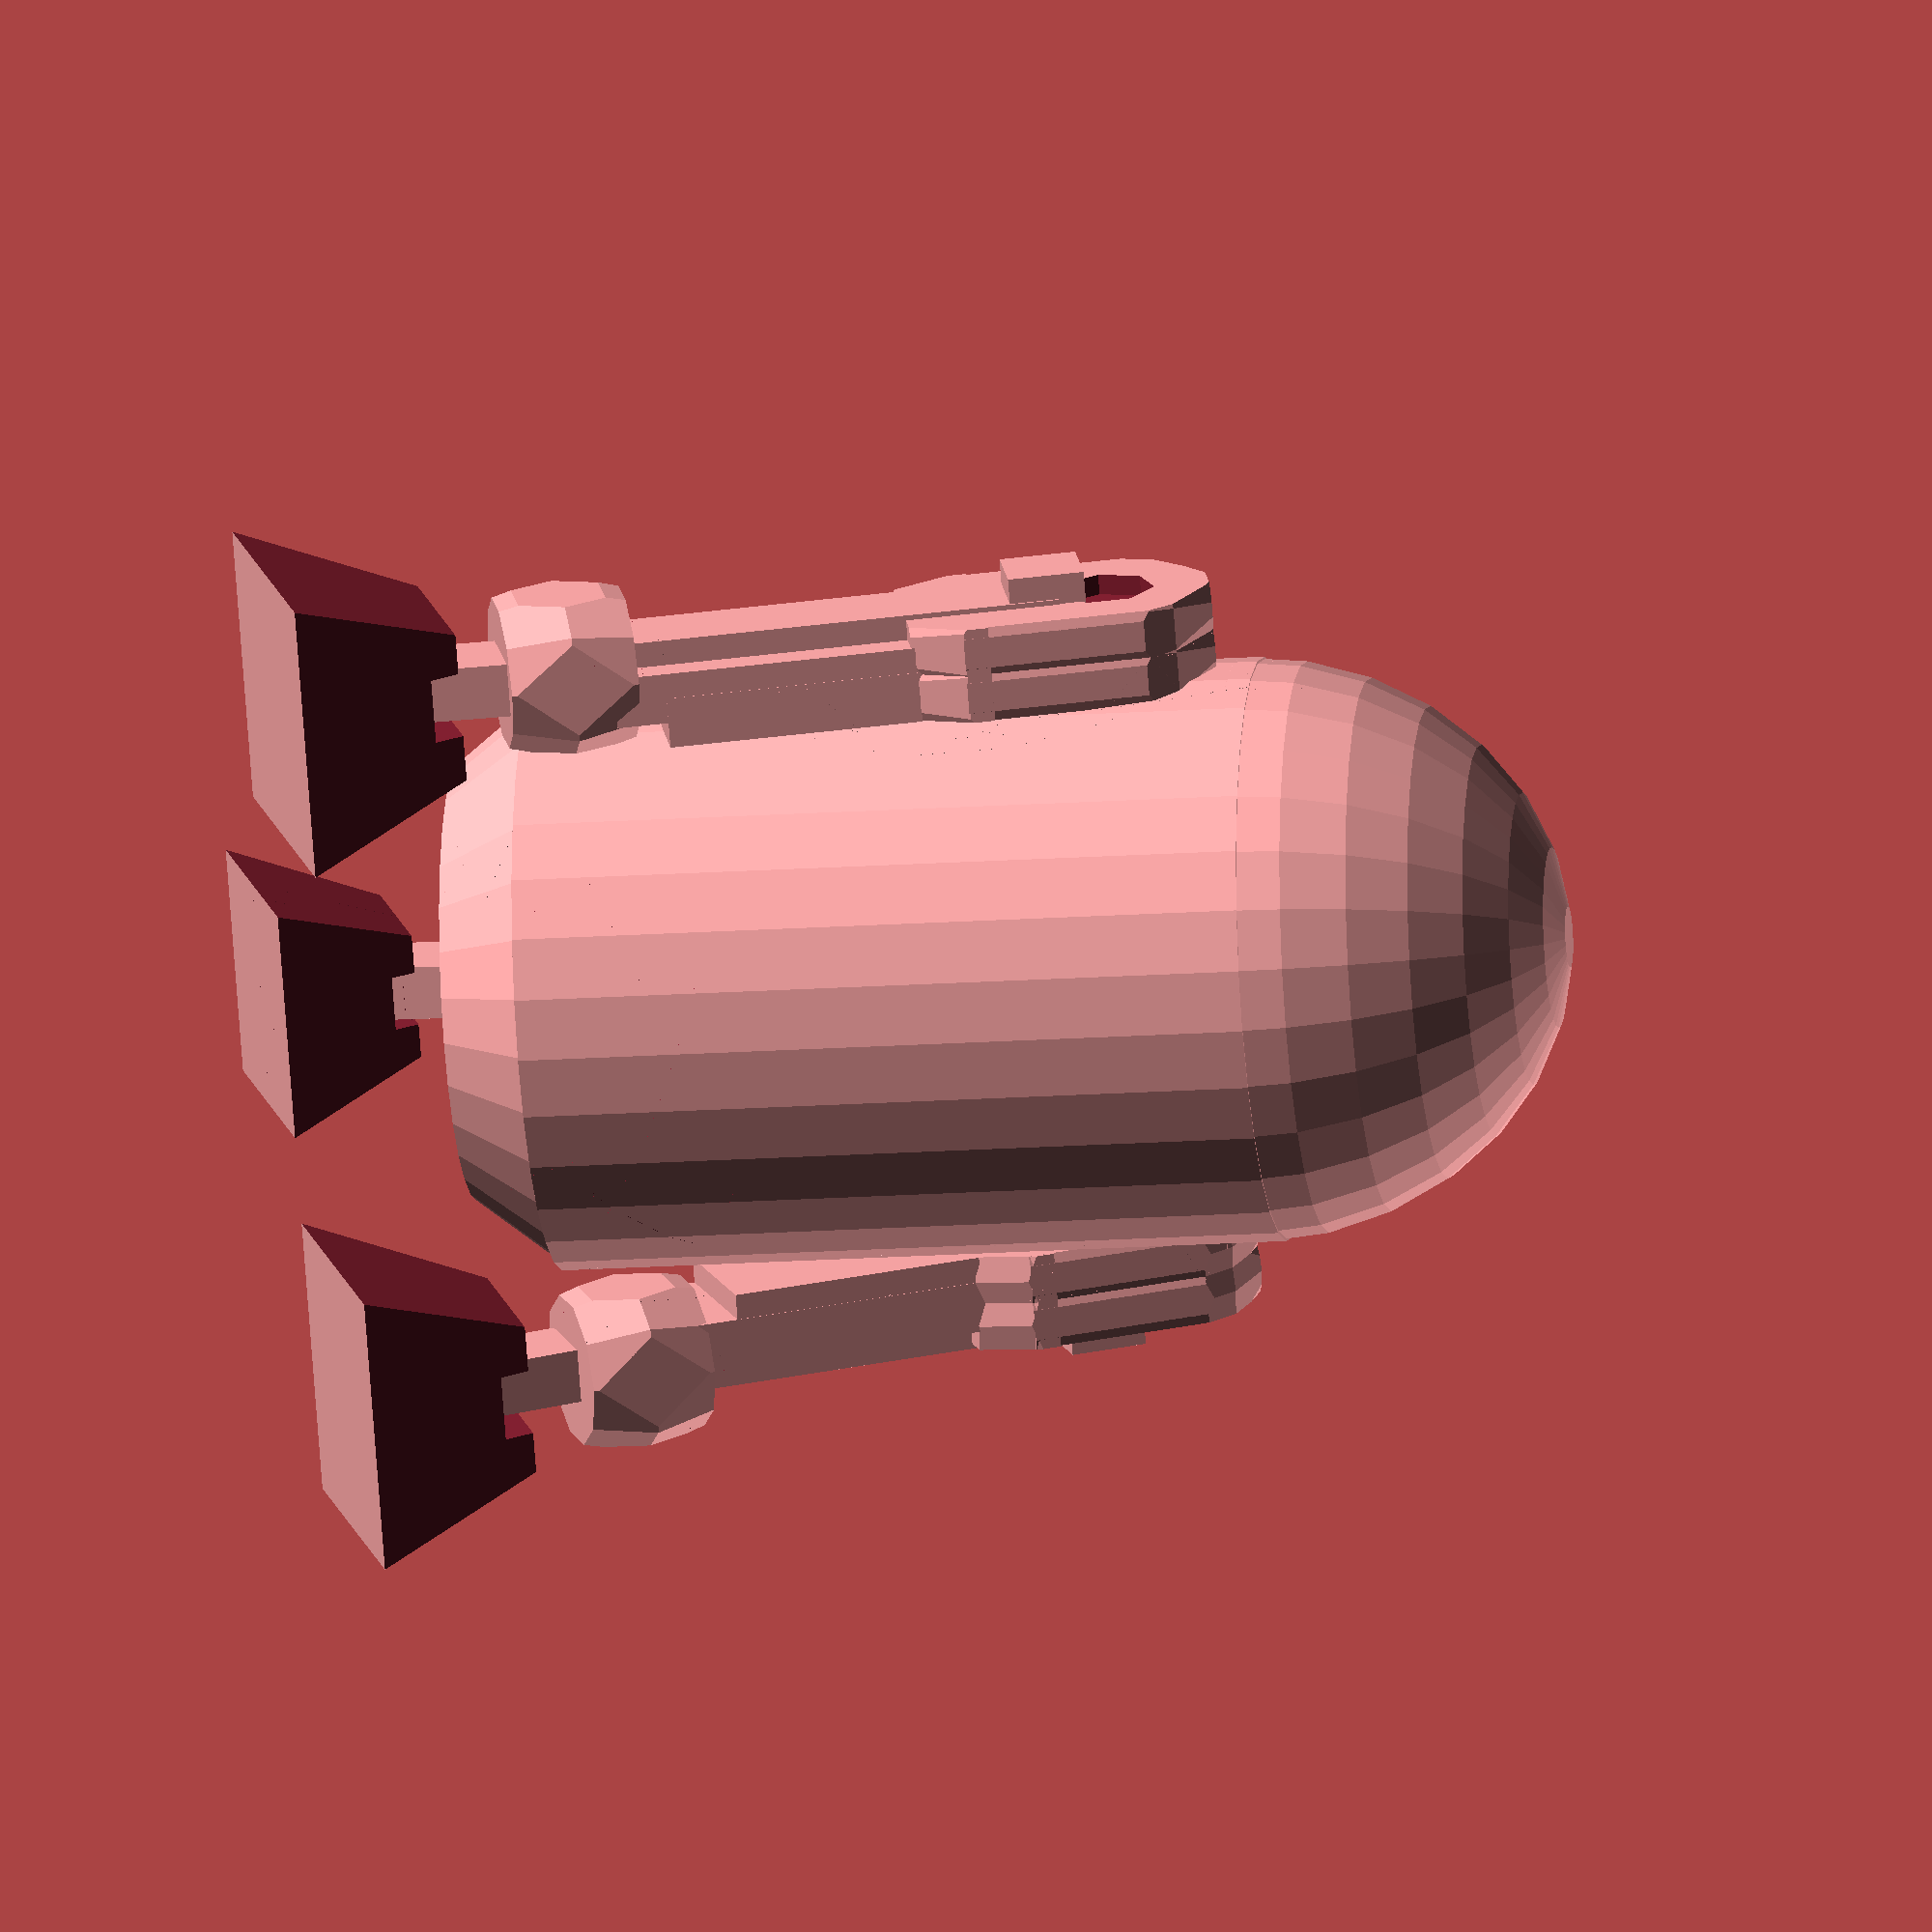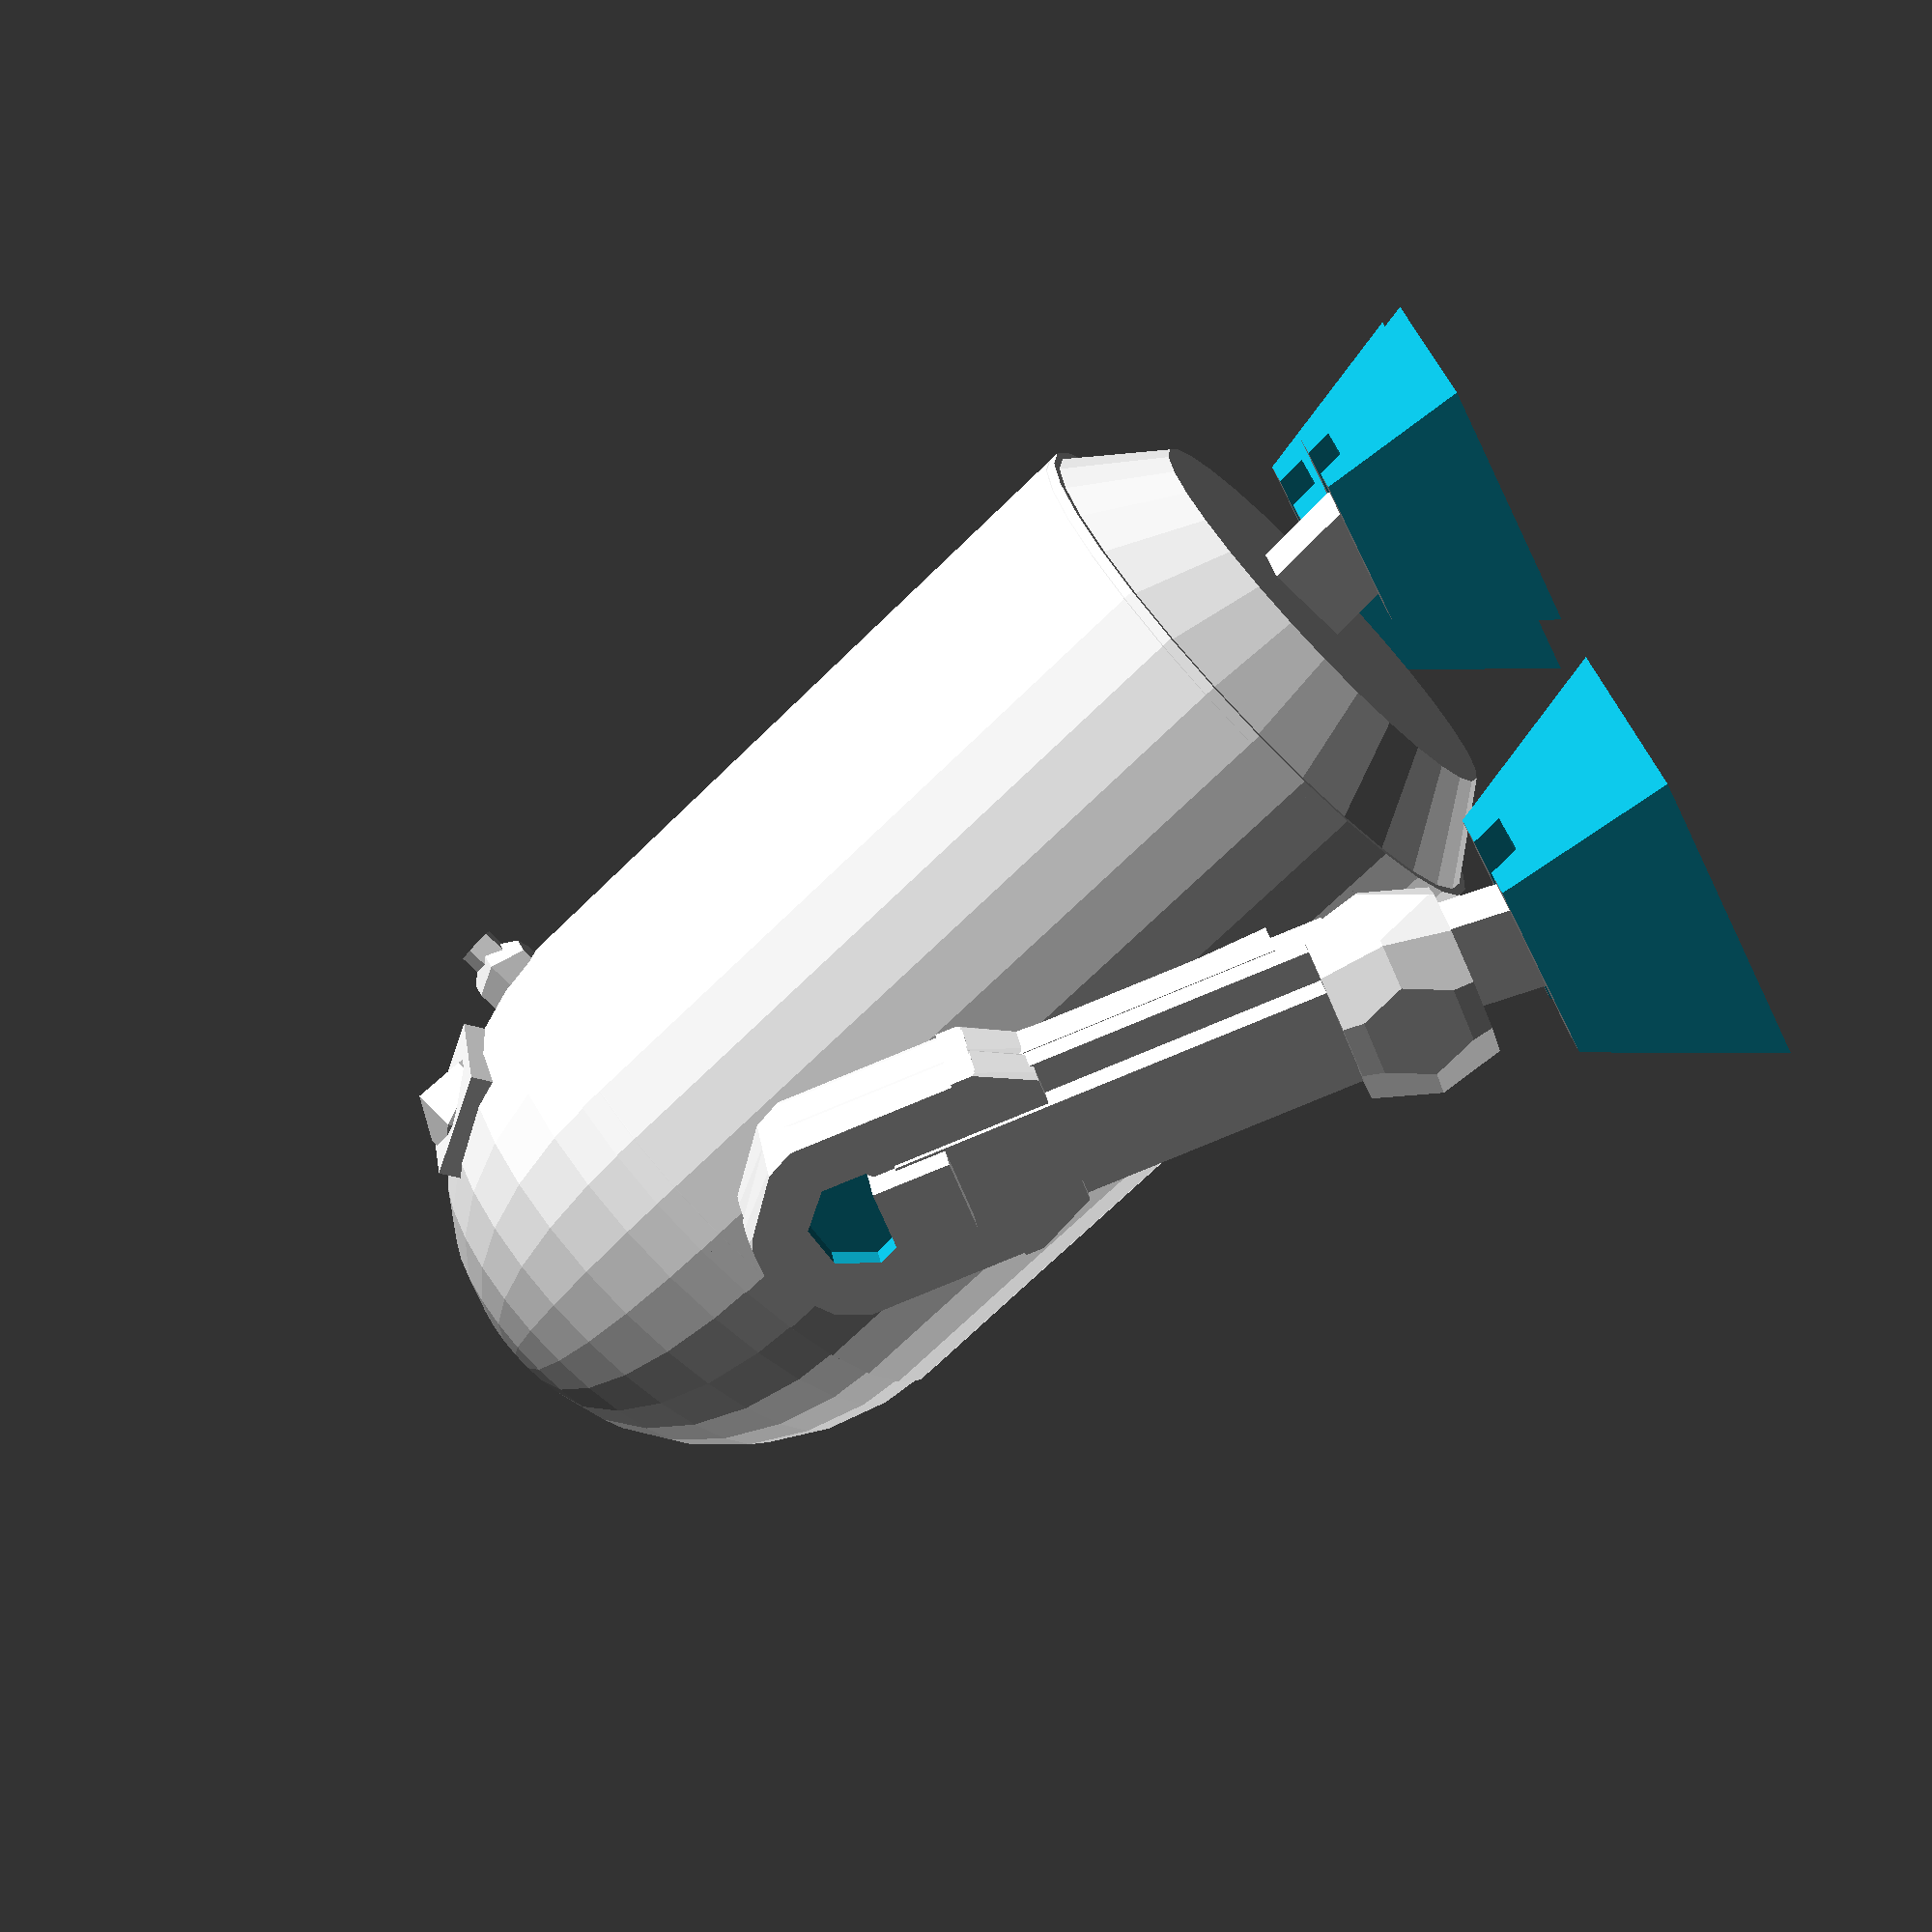
<openscad>
TRANSLATION_NEUTRAL_ELEMENT = 0;
SCALATION_NEUTRAL_ELEMENT = 1;
ROTATION_NEUTRAL_ELEMENT = 0;

BODY_RADIUS = 10;
BODY_ROTATION = [ROTATION_NEUTRAL_ELEMENT, 18, ROTATION_NEUTRAL_ELEMENT];

module head() {
    translation = [2.47, TRANSLATION_NEUTRAL_ELEMENT, 31];
    scalation = [SCALATION_NEUTRAL_ELEMENT, SCALATION_NEUTRAL_ELEMENT, 1.1];
    
    translate (translation) 
        rotate(BODY_ROTATION) 
            scale(scalation) 
                sphere(BODY_RADIUS);
}

module trunk() {
    height = 25;
    translation = [-5, TRANSLATION_NEUTRAL_ELEMENT, 8];
    
    translate (translation) 
        rotate(BODY_ROTATION) 
            cylinder(height, BODY_RADIUS, BODY_RADIUS);
}

module waist() {
    height = 3.2;
    bottomRadius = 7.5;
    translation = [-5.9, TRANSLATION_NEUTRAL_ELEMENT, 5.3];
    
    translate (translation) 
        rotate (BODY_ROTATION) 
            cylinder(height, bottomRadius, BODY_RADIUS);
}

module body() {
    scalation = [1.15, 1.15, 1.15];
    translation = [TRANSLATION_NEUTRAL_ELEMENT, TRANSLATION_NEUTRAL_ELEMENT, 1.5];
    
    scale (scalation) 
        translate (translation) 
            union() {
                head();
                trunk();
                waist();
    } 
}

module r2d2() {
    body();
    
    //CAMERA
    scale ([1.1,1.1,1.1]) translate ([-0.5,0,3]) union()
    {
        translate ([-5.5,-2,38]) rotate ([-0.5,45,0]) cube(4);
        translate ([-3.4,0,39]) rotate ([0,45,0]) sphere(1.9);
    }
    //CAMERA 2
    translate ([-6,-5,43]) rotate([0,20,25]) union()
    {
        scale ([1,1,0.8]) sphere(1.8);
        translate ([-1,0,0]) rotate ([0,-90,0]) cylinder (1,0.8,0.8);
    }
    //FRONT FOOT
    scale ([1.41,1.41,1.41]) translate ([-11.2,-4.6,0]) union()
    {
        difference()
        {
            cube([8,8,4]);
            union()
            {
                translate ([-1,-8,0]) rotate ([-20,0,0]) cube ([10,9,9]);
                translate ([-1,8,0]) rotate ([20,0,0]) cube ([10,9,9]);
                translate ([-10,0,0]) rotate([0,20,0]) cube([10,9,9]);
                translate ([8,0,0]) rotate([0,-20,0]) cube([10,9,9]);
                translate ([0,4.1,3.3]) cube ([9,1.5,1]);
            }	
        }
        translate ([5,4.07,1]) rotate ([0,-70,0]) cube([6,1.5,2.5]);
    }
    union()
    {
    //SIDE LEG #1
        //INSIDE LEG
    translate ([0,12,27]) rotate ([0,-5,0]) intersection()
    {
        translate ([-4,-1,-3]) cube([8,2,25]);
        union()
        {
            translate ([0,0,-2]) cylinder(3,3,4.6);
            scale ([1.4,1.4,1.4]) intersection()
            {
                cylinder(8,3,3);
                translate ([0,0,1]) scale ([1,1,1.6]) sphere(4);
            }
        }
    }
    translate ([-2,11,15]) rotate ([0,-5,0]) cube([6,2,10]);
        //OUTSIDE LEG
    difference ()
    {
        translate ([0,13.8,27]) rotate ([0,-5,0]) intersection()
        {
            translate ([-4,-1,-8]) cube([8,2,20]);
            union()
            {
                translate ([0,0,-2]) cylinder(3,3,4.6);
                scale ([1.4,1.4,1.4]) intersection()
                {
                    cylinder(8,3,3);
                    translate ([0,0,1]) scale ([1,1,1.6]) sphere(4);
                }
            }
        }
        translate([-0.6,18,33]) rotate ([90,-5,0]) cylinder(4,2,2);
    }
    translate ([-1.8,12,29]) rotate ([0,-5,0]) cube([3,4,3]);
    translate ([-1.8,12,13]) rotate ([0,-5,0]) cube([6,2,14]);
    translate ([-0.5,12,13]) rotate ([0,-5,0]) cube([3.5,3,18]);
    scale ([1.4,1.2,1]) rotate ([0,-5,0]) translate ([-0.4,9,9]) intersection()
    {
        cube(5);
        translate ([2.5,2.5,2.5]) scale ([1,1,1.5]) sphere(3);
    }
        //FOOT
    scale ([1.41,1.41,1.41]) translate ([-4,4,0]) union()
    {
        scale ([1.2,1.2,1.2]) difference()
        {
            cube([8,8,4]);
            union()
            {
                translate ([-1,-8,0]) rotate ([-20,0,0]) cube ([10,9,9]);
                translate ([-1,8,0]) rotate ([20,0,0]) cube ([10,9,9]);
                translate ([-10,0,0]) rotate([0,20,0]) cube([10,9,9]);
                translate ([8,0,0]) rotate([0,-20,0]) cube([10,9,9]);
                translate ([0,4.1,3.3]) cube ([9,1.5,1]);
            }	
        }
        translate ([3.5,5,7]) rotate ([0,80,0]) cube([6,1.5,2.5]);
    }
    }
    translate ([0,0,0]) rotate ([0,0,180]) union()
    {
    //SIDE LEG #2
        //INSIDE LEG
    translate ([0,12,27]) rotate ([0,-5,0]) intersection()
    {
        translate ([-4,-1,-3]) cube([8,2,25]);
        union()
        {
            translate ([0,0,-2]) cylinder(3,3,4.6);
            scale ([1.4,1.4,1.4]) intersection()
            {
                cylinder(8,3,3);
                translate ([0,0,1]) scale ([1,1,1.6]) sphere(4);
            }
        }
    }
    translate ([-2,11,15]) rotate ([0,-5,0]) cube([6,2,10]);
        //OUTSIDE LEG
    difference ()
    {
        translate ([0,13.8,27]) rotate ([0,-5,0]) intersection()
        {
            translate ([-4,-1,-8]) cube([8,2,20]);
            union()
            {
                translate ([0,0,-2]) cylinder(3,3,4.6);
                scale ([1.4,1.4,1.4]) intersection()
                {
                    cylinder(8,3,3);
                    translate ([0,0,1]) scale ([1,1,1.6]) sphere(4);
                }
            }
        }
        translate([-0.6,18,33]) rotate ([90,-5,0]) cylinder(4,2,2);
    }
    translate ([-1.8,12,29]) rotate ([0,-5,0]) cube([3,4,3]);
    translate ([-1.8,12,13]) rotate ([0,-5,0]) cube([6,2,14]);
    translate ([-0.5,12,13]) rotate ([0,-5,0]) cube([3.5,3,18]);
    scale ([1.4,1.2,1]) rotate ([0,-5,0]) translate ([-0.4,9,9]) intersection()
    {
        cube(5);
        translate ([2.5,2.5,2.5]) scale ([1,1,1.5]) sphere(3);
    }
        //FOOT
    scale ([1.41,1.41,1.41]) translate ([-4,4,0]) union()
    {
        scale ([1.2,1.2,1.2]) difference()
        {
            cube([8,8,4]);
            union()
            {
                translate ([-1,-8,0]) rotate ([-20,0,0]) cube ([10,9,9]);
                translate ([-1,8,0]) rotate ([20,0,0]) cube ([10,9,9]);
                translate ([-10,0,0]) rotate([0,20,0]) cube([10,9,9]);
                translate ([8,0,0]) rotate([0,-20,0]) cube([10,9,9]);
                translate ([0,4.1,3.3]) cube ([9,1.5,1]);
            }	
        }
        translate ([3.5,5,7]) rotate ([0,80,0]) cube([6,1.5,2.5]);
    }
    }
}

r2d2();
</openscad>
<views>
elev=323.5 azim=200.9 roll=257.8 proj=o view=wireframe
elev=259.5 azim=19.5 roll=63.0 proj=p view=wireframe
</views>
